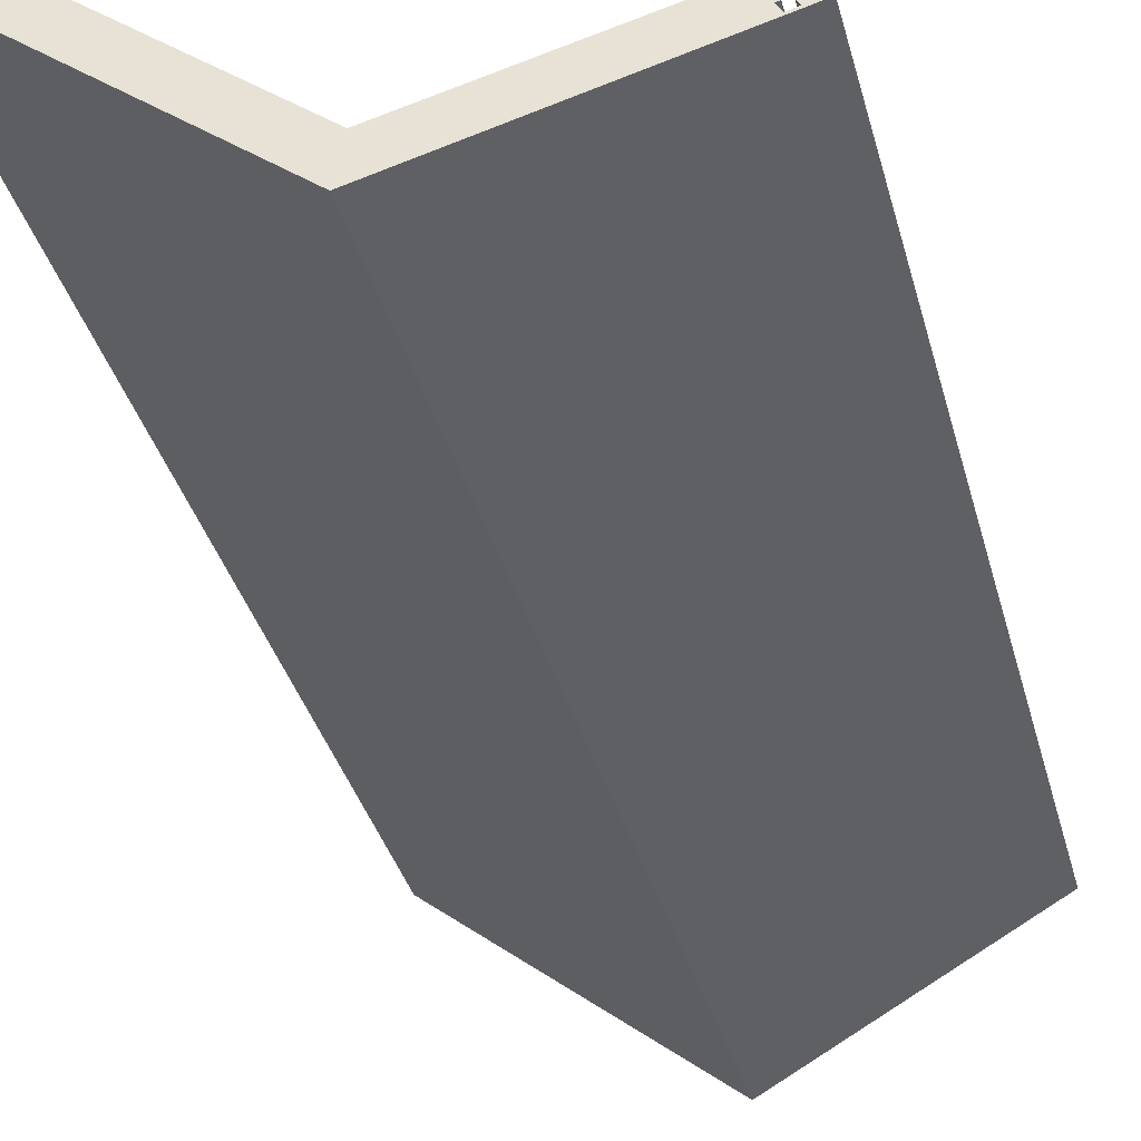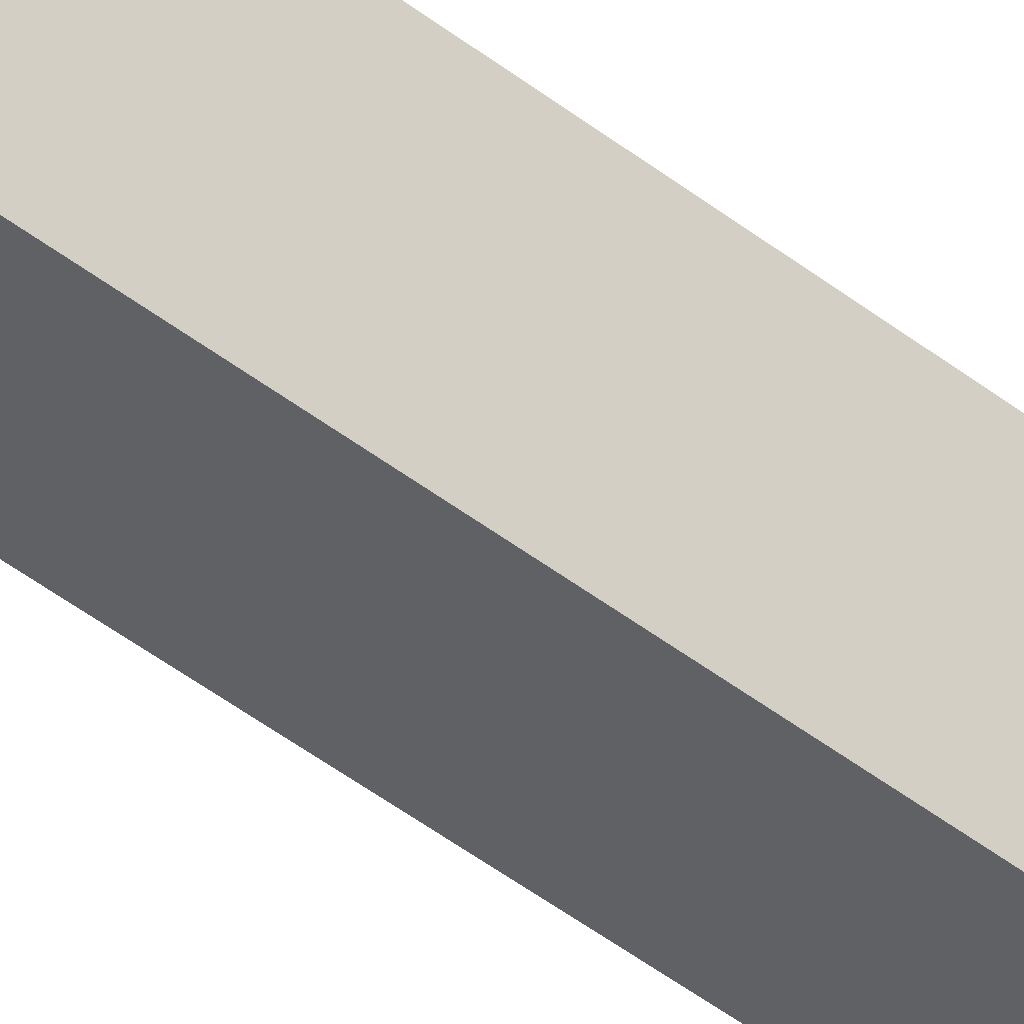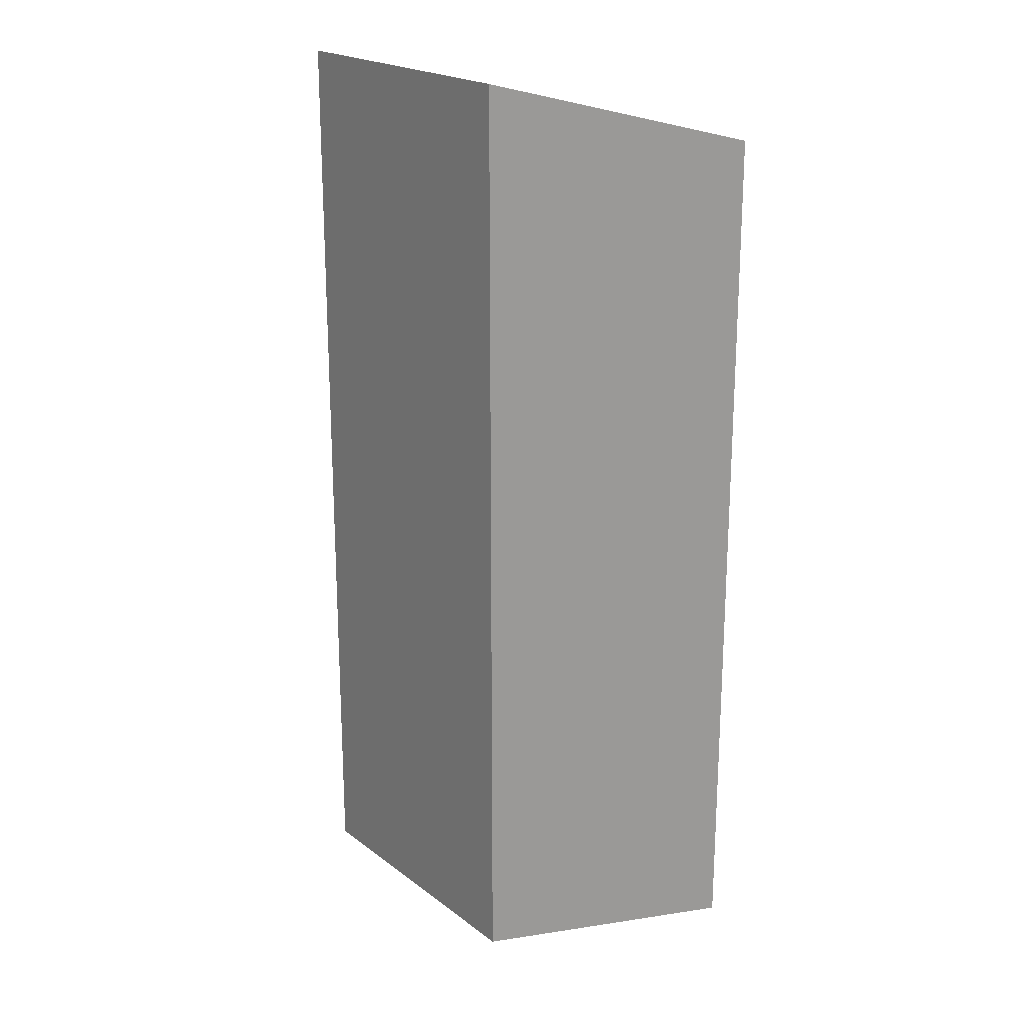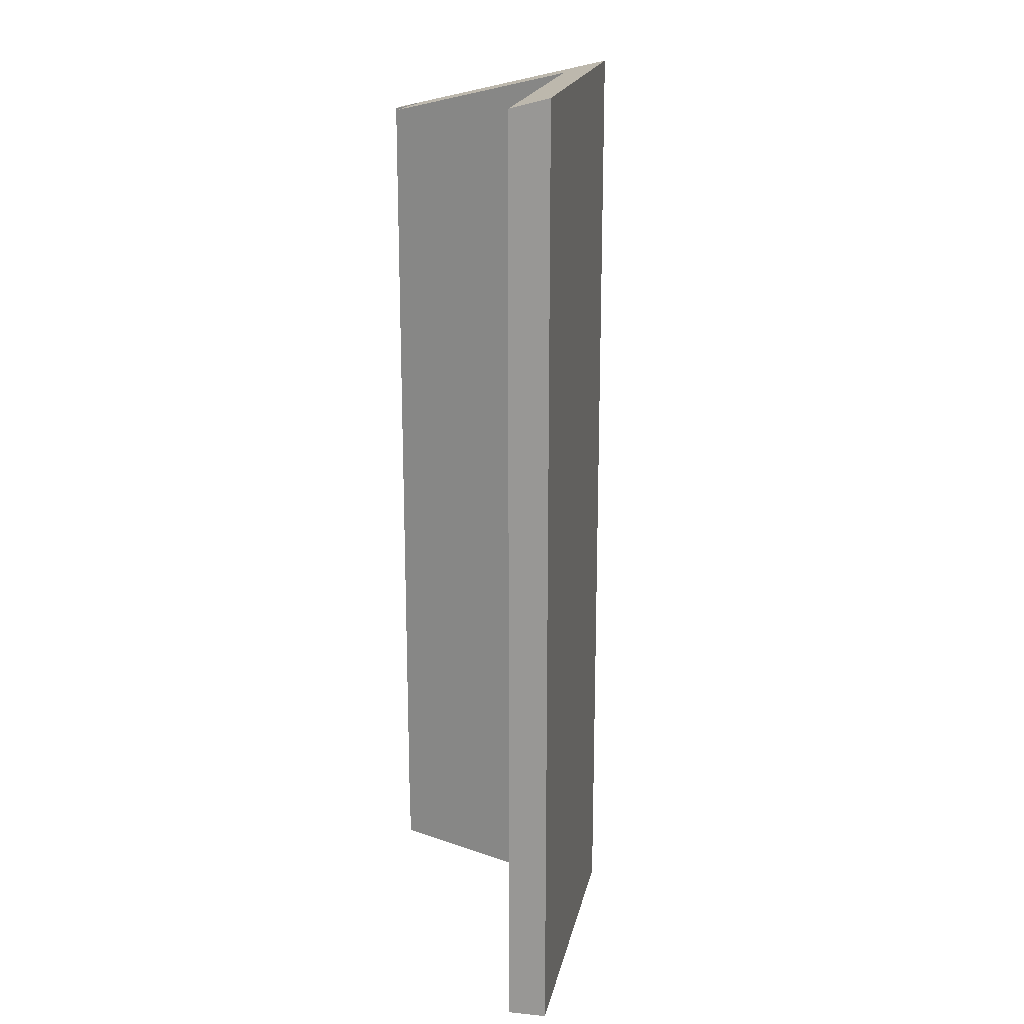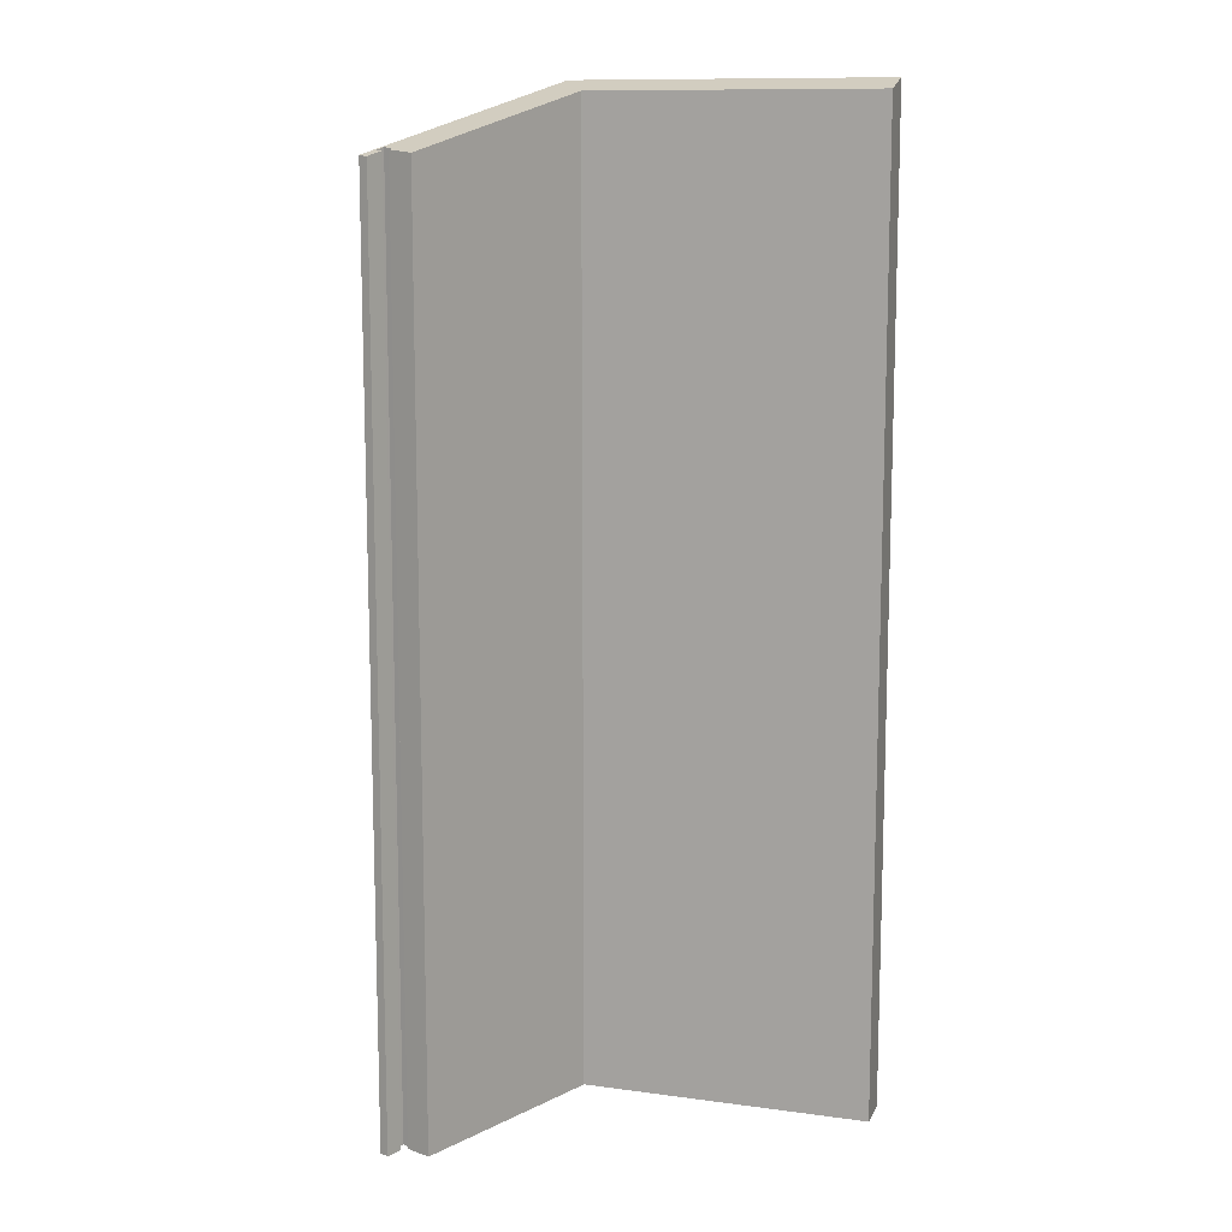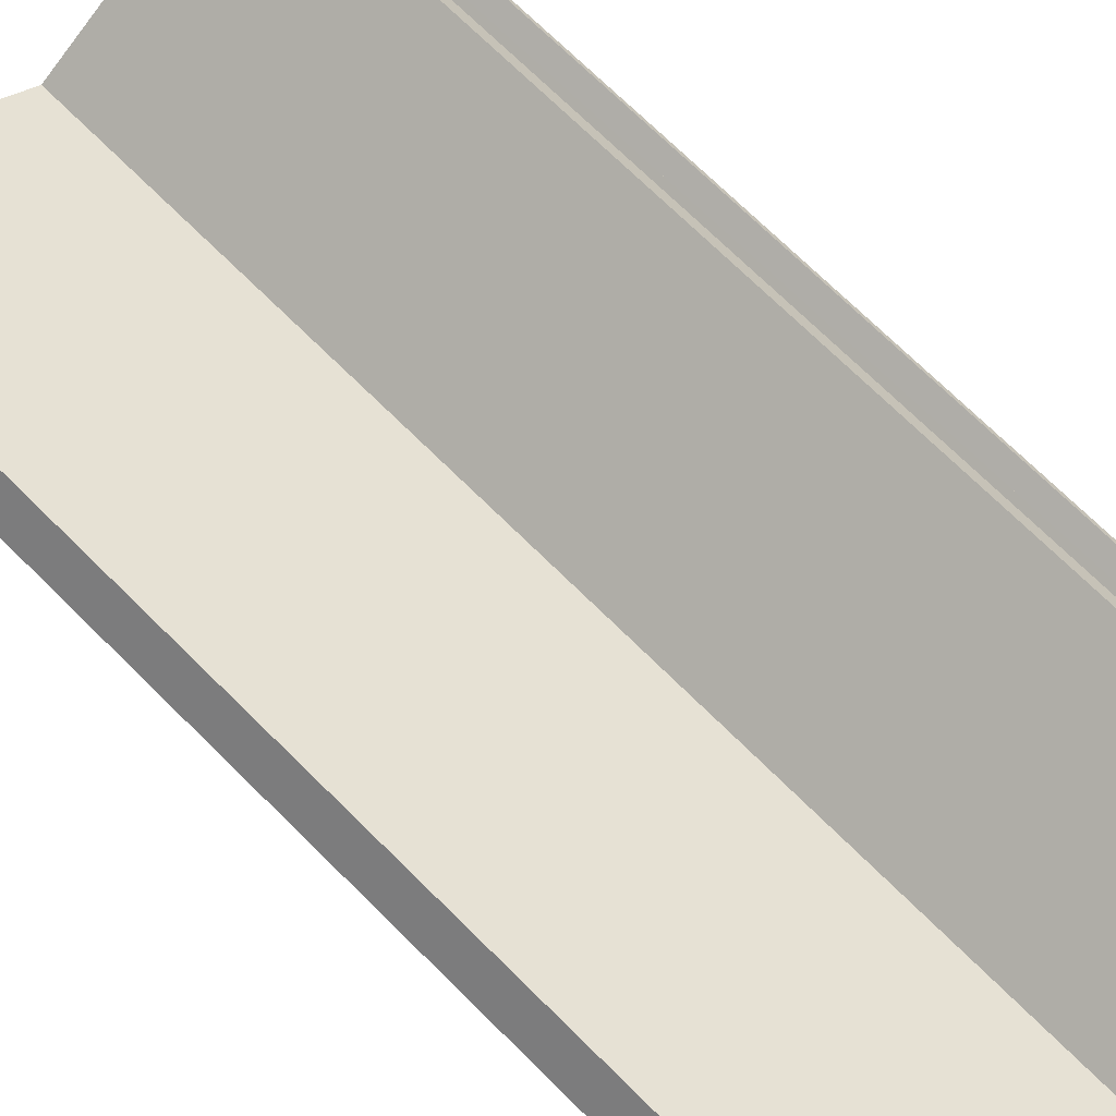
<metadata>
{"format":"obj","ext":"obj","renderer":"f3d","projection":"perspective","resolution":1024,"background":"white","views":[{"elev":-34.9,"azim":-165.9,"up":"+Z"},{"elev":-76.4,"azim":-123.5,"up":"+Z"},{"elev":20.8,"azim":-165.7,"up":"+Y"},{"elev":19.4,"azim":63.1,"up":"+Y"},{"elev":11.5,"azim":-20.3,"up":"+Y"},{"elev":71.7,"azim":134.7,"up":"+Z"}]}
</metadata>
<code>
v  1.237 67.83 -0.496
v  0.345 67.45 0.611
v  1.475 67.77 -0.029
v  0 67.52 4.134e-15
v  0.123 67.55 -0.069
v  11.45 70.82 -6.545
v  1.859 68.01 -0.852
v  2.205 67.94 -0.229
v  2.951 67.66 1.653
v  17.07 71.72 -6.371
v  14.59 71.72 -8.34
v  17.43 72.54 -9.963
v  17.16 71.75 -6.427
v  17.24 71.75 -6.367
v  33.93 71.75 6.913
v  19.98 72.54 -7.933
v  35.74 72.54 4.586
v  1.966 67.87 -0.092
v  0 0 0
v  0.345 -3.741e-17 0.611
v  1.859 5.217e-17 -0.852
v  2.205 1.402e-17 -0.229
v  1.966 5.633e-18 -0.092
v  2.951 -1.012e-16 1.653
v  17.16 3.935e-16 -6.427
v  33.93 -4.233e-16 6.913
v  17.24 3.899e-16 -6.367
v  1.475 1.776e-18 -0.029
v  1.237 3.037e-17 -0.496
v  17.07 3.901e-16 -6.371
v  35.74 -2.808e-16 4.586
v  17.43 6.101e-16 -9.963
v  19.98 4.858e-16 -7.933
v  11.45 4.008e-16 -6.545
v  14.59 5.107e-16 -8.34
v  0.123 4.225e-18 -0.069
g defaultobject
f 1 2 3
f 4 2 5
f 1 5 2
f 6 5 1
f 7 6 1
f 8 6 7
f 9 6 8
f 10 6 9
f 11 6 10
f 12 11 10
f 13 12 10
f 14 12 13
f 15 12 14
f 16 12 15
f 17 16 15
f 8 18 9
f 19 2 4
f 2 19 20
f 21 8 7
f 8 21 22
f 23 9 18
f 9 23 24
f 25 14 13
f 14 25 15
f 15 25 26
f 26 25 27
f 2 28 3
f 28 2 20
f 1 21 7
f 21 1 29
f 10 25 13
f 25 10 9
f 25 9 24
f 25 24 30
f 15 31 17
f 31 15 26
f 3 29 1
f 29 3 28
f 31 16 17
f 16 31 12
f 12 31 32
f 32 31 33
f 22 18 8
f 18 22 23
f 32 11 12
f 11 32 6
f 6 32 5
f 5 32 4
f 4 32 19
f 19 32 34
f 34 32 35
f 19 34 36
f 23 22 24
f 20 29 28
f 29 20 36
f 36 20 19
f 26 33 31
f 33 26 27
f 33 27 32
f 32 27 25
f 32 25 35
f 35 25 30
f 35 30 24
f 35 24 34
f 34 24 22
f 34 22 21
f 34 21 36
f 36 21 29

</code>
